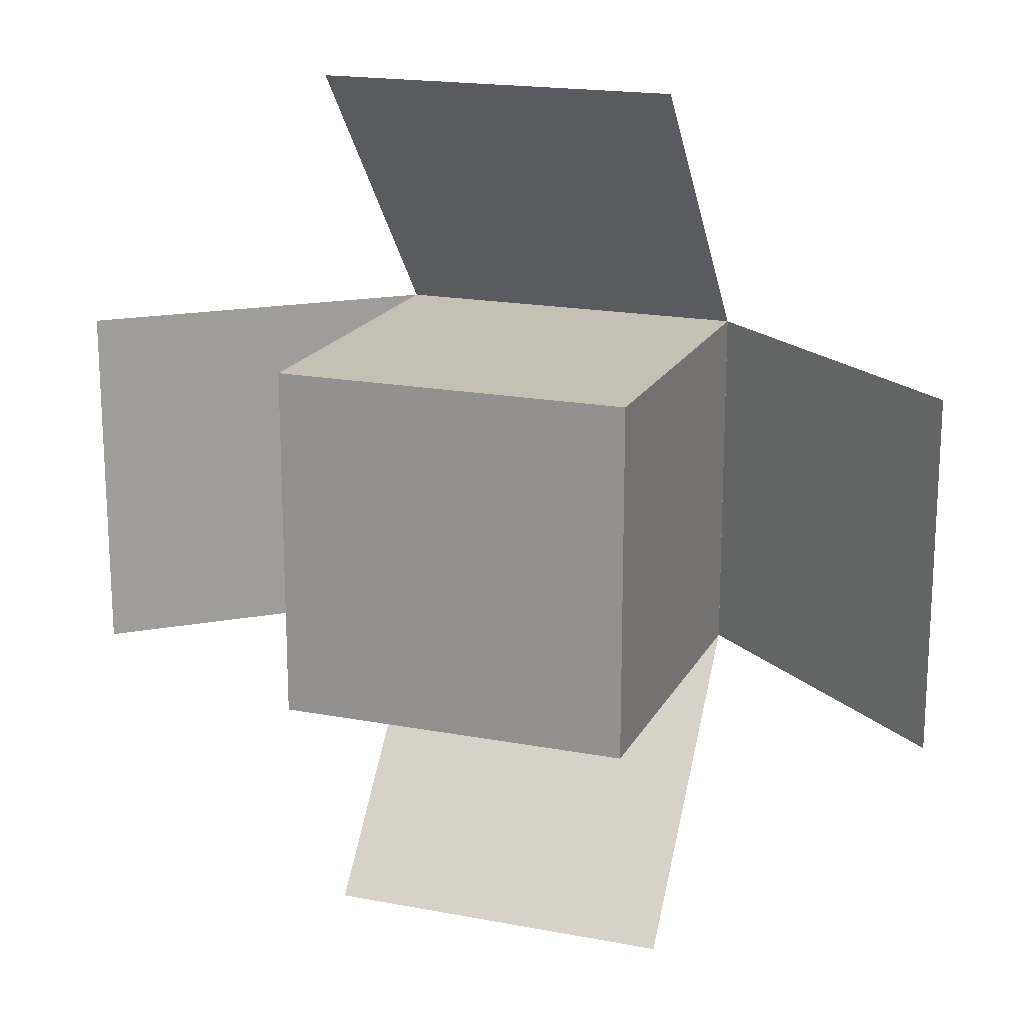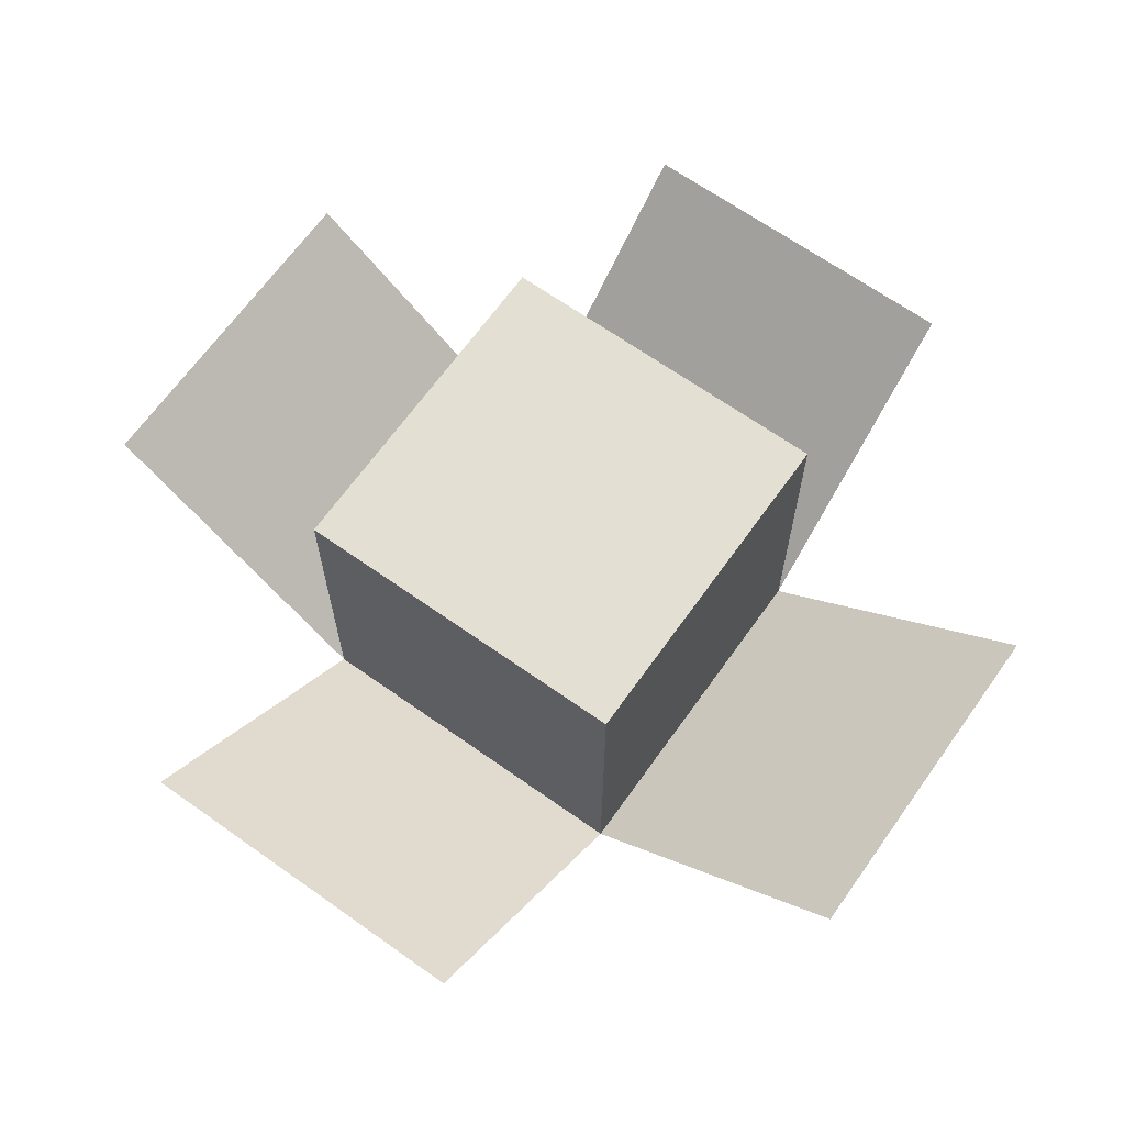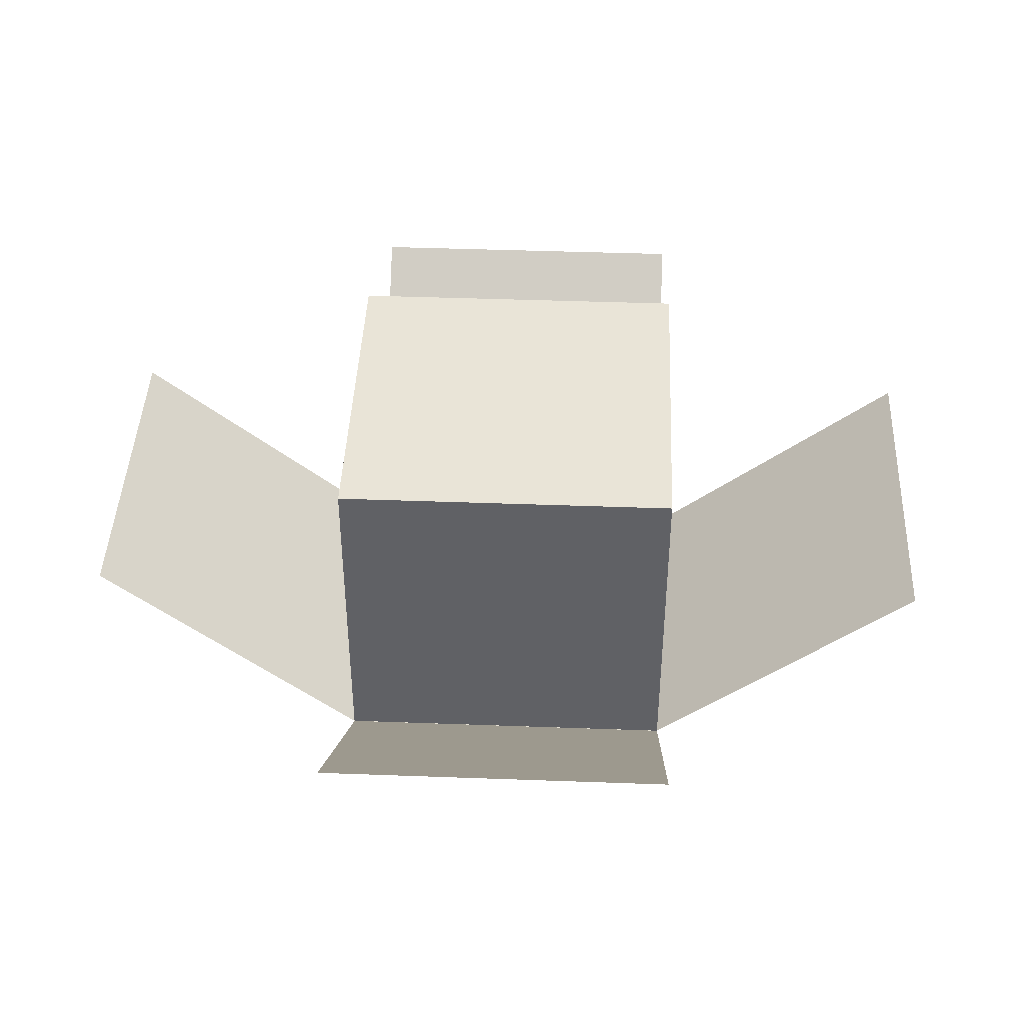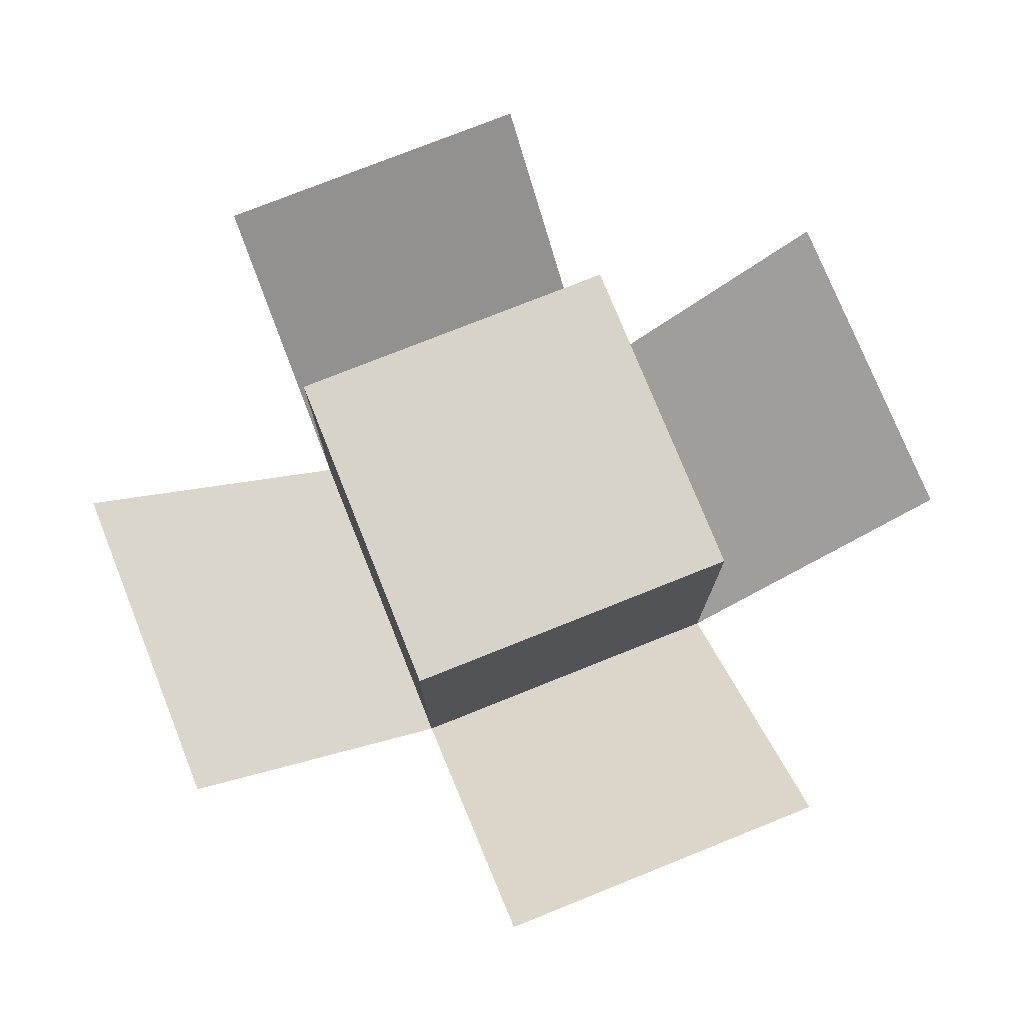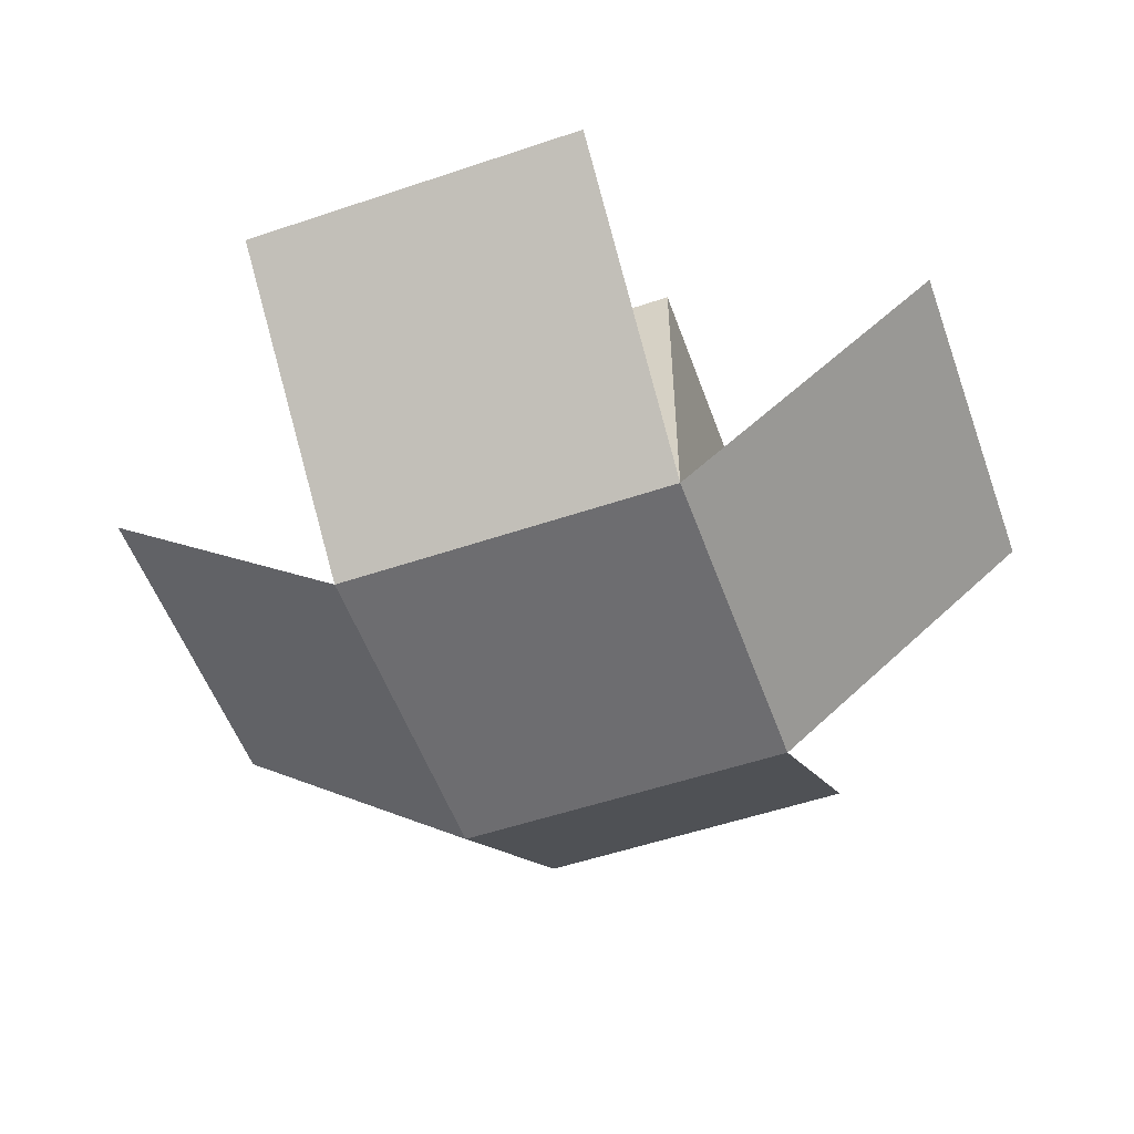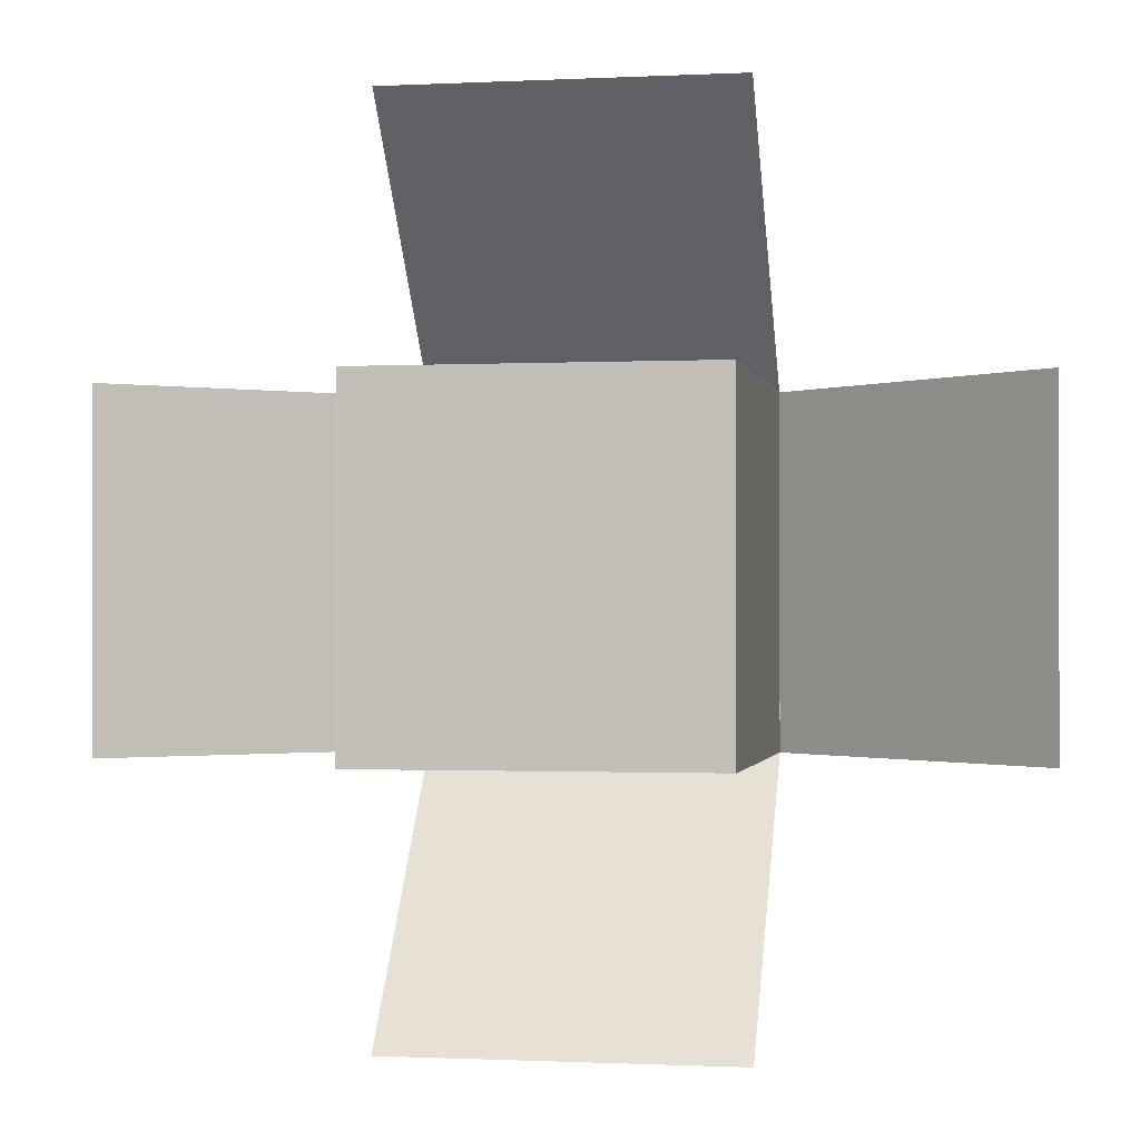
<metadata>
{"format":"obj","ext":"obj","renderer":"f3d","projection":"perspective","resolution":1024,"background":"white","views":[{"elev":18.3,"azim":-159.8,"up":"+Z"},{"elev":66.4,"azim":-144.6,"up":"+Y"},{"elev":43.0,"azim":-177.5,"up":"+Y"},{"elev":76.1,"azim":-21.8,"up":"+Y"},{"elev":-54.1,"azim":19.7,"up":"+Y"},{"elev":-0.9,"azim":-169.6,"up":"+Z"}]}
</metadata>
<code>
o Cube
v 0.3125 -0.4995 0.3125
v 0.3125 0.1255 0.3125
v 0.3125 -0.4995 -0.3125
v 0.3125 0.1255 -0.3125
v -0.3125 -0.4995 0.3125
v -0.3125 0.1255 0.3125
v -0.3125 -0.4995 -0.3125
v -0.3125 0.1255 -0.3125
v 0.3125 -0.4998 0.3125
v 0.7913 -0.09809 0.3125
v 0.3125 -0.4998 -0.3125
v 0.3125 -0.09809 -0.7913
v -0.3125 -0.4998 0.3125
v -0.3125 -0.09809 0.7913
v -0.3125 -0.4998 -0.3125
v -0.3125 -0.09809 -0.7913
v -0.7913 -0.09809 -0.3125
v 0.7913 -0.09809 -0.3125
v 0.3125 -0.09809 0.7913
v -0.7913 -0.09809 0.3125
g Cube_Cube_bulb
f 1 5 7 3
f 4 3 7 8
f 8 7 5 6
f 6 2 4 8
f 2 1 3 4
f 6 5 1 2
g Cube_Cube_leaves
f 9 13 15 11
f 12 11 15 16
f 17 15 13 20
f 10 9 11 18
f 14 13 9 19

</code>
